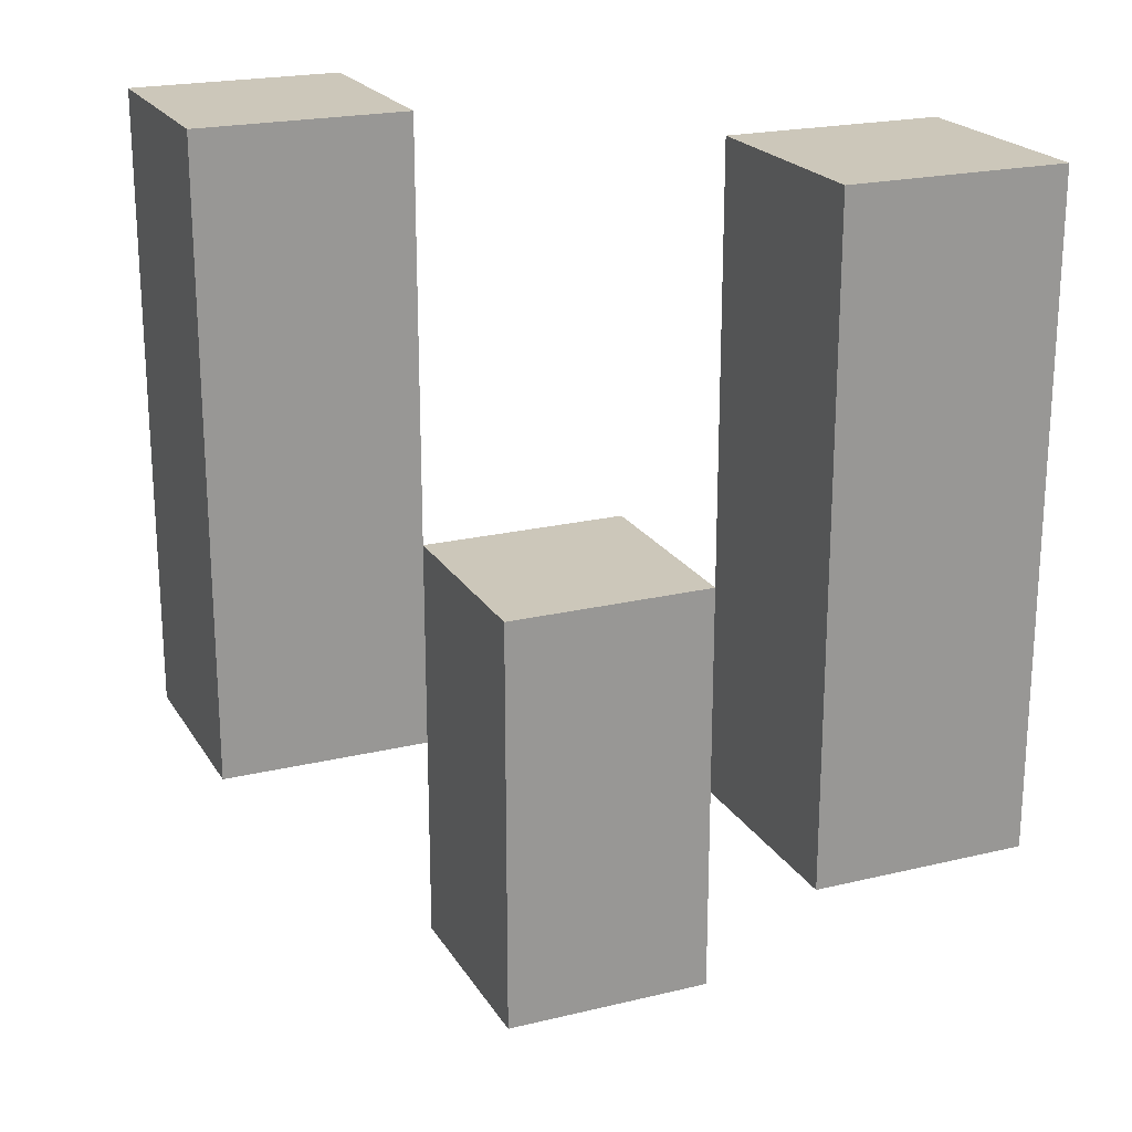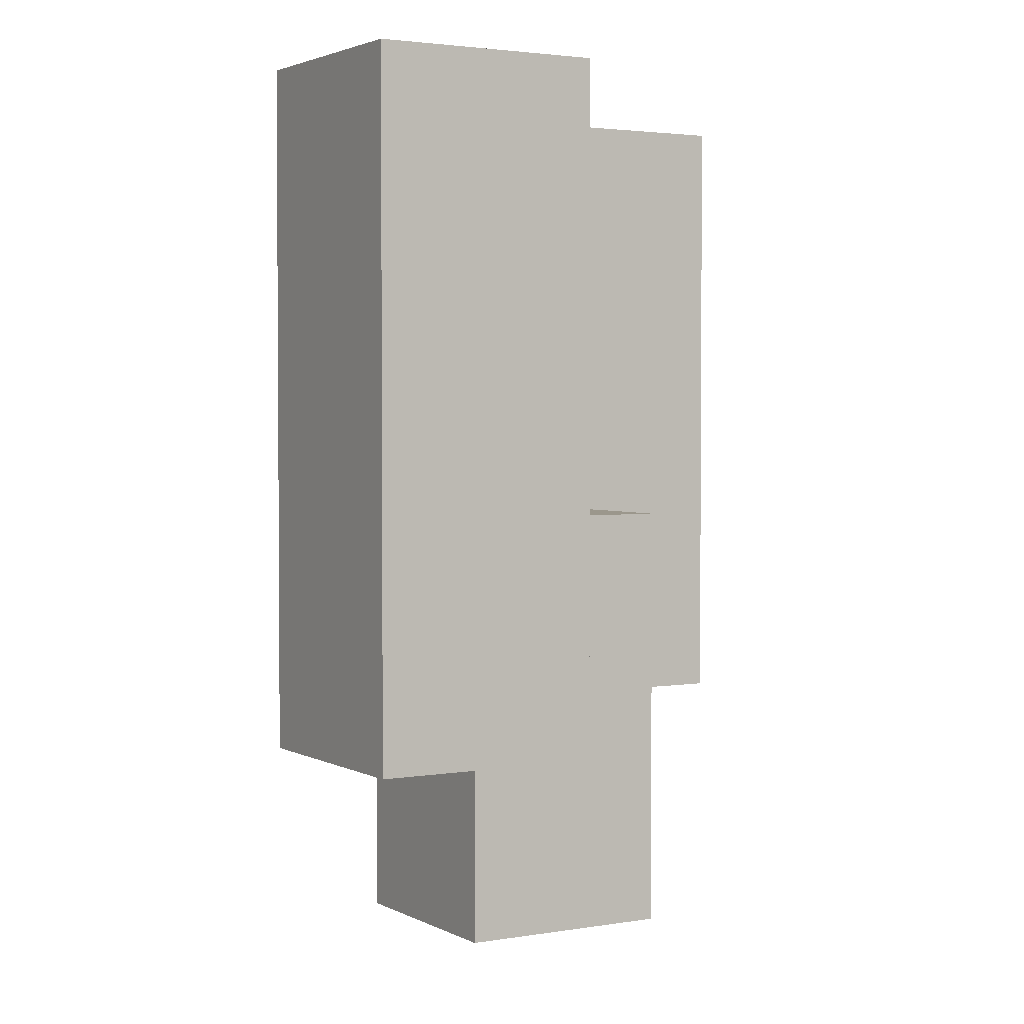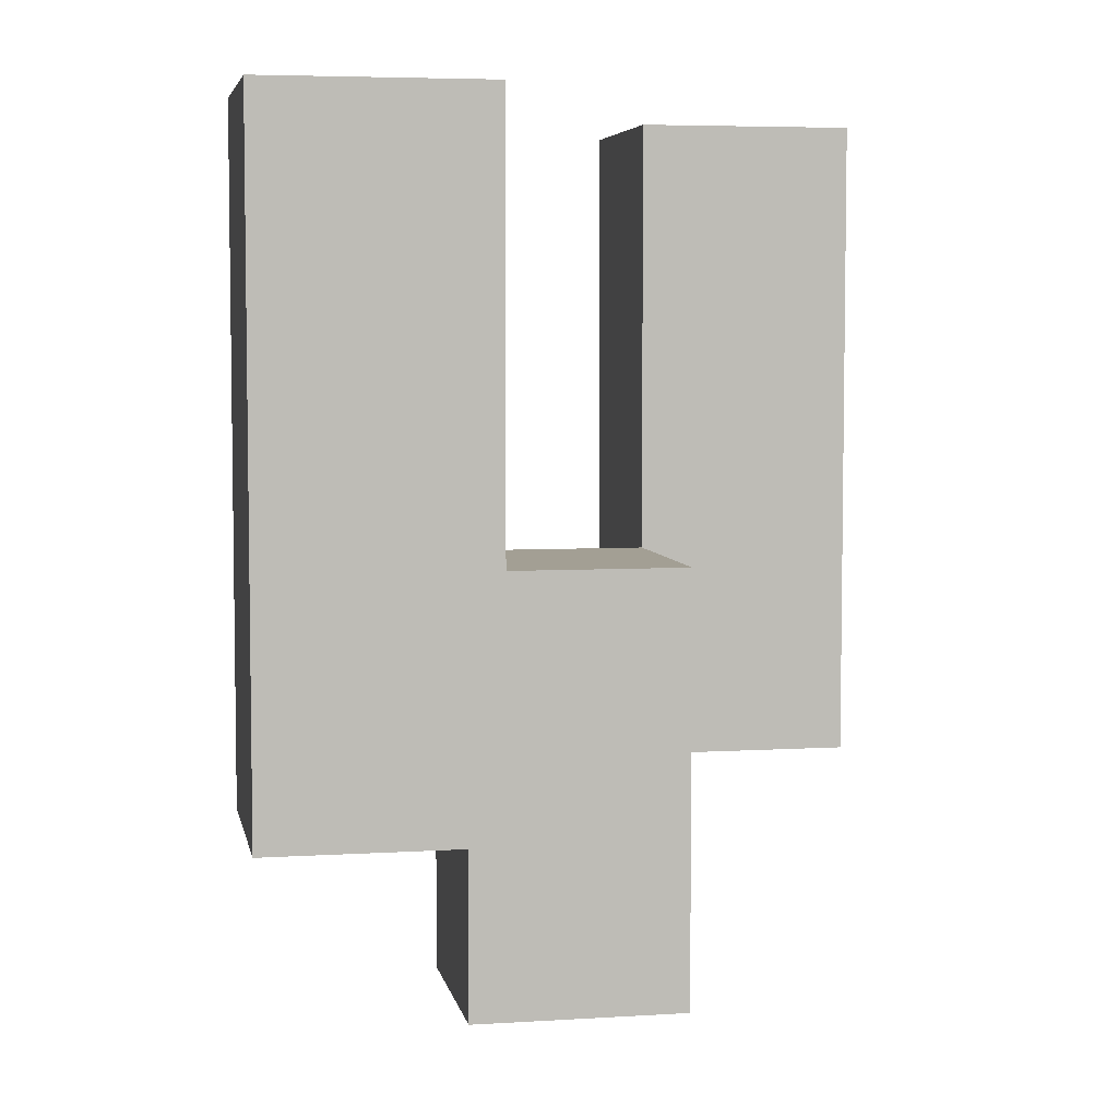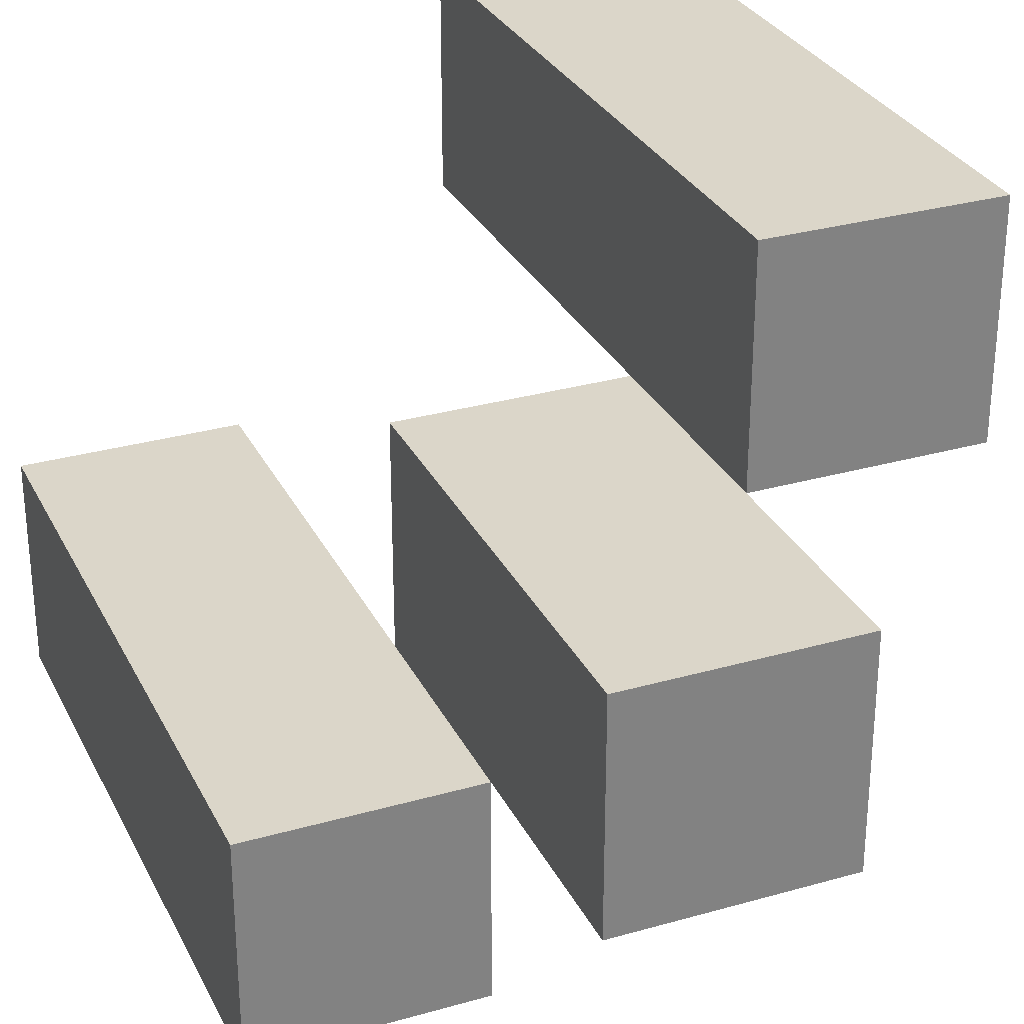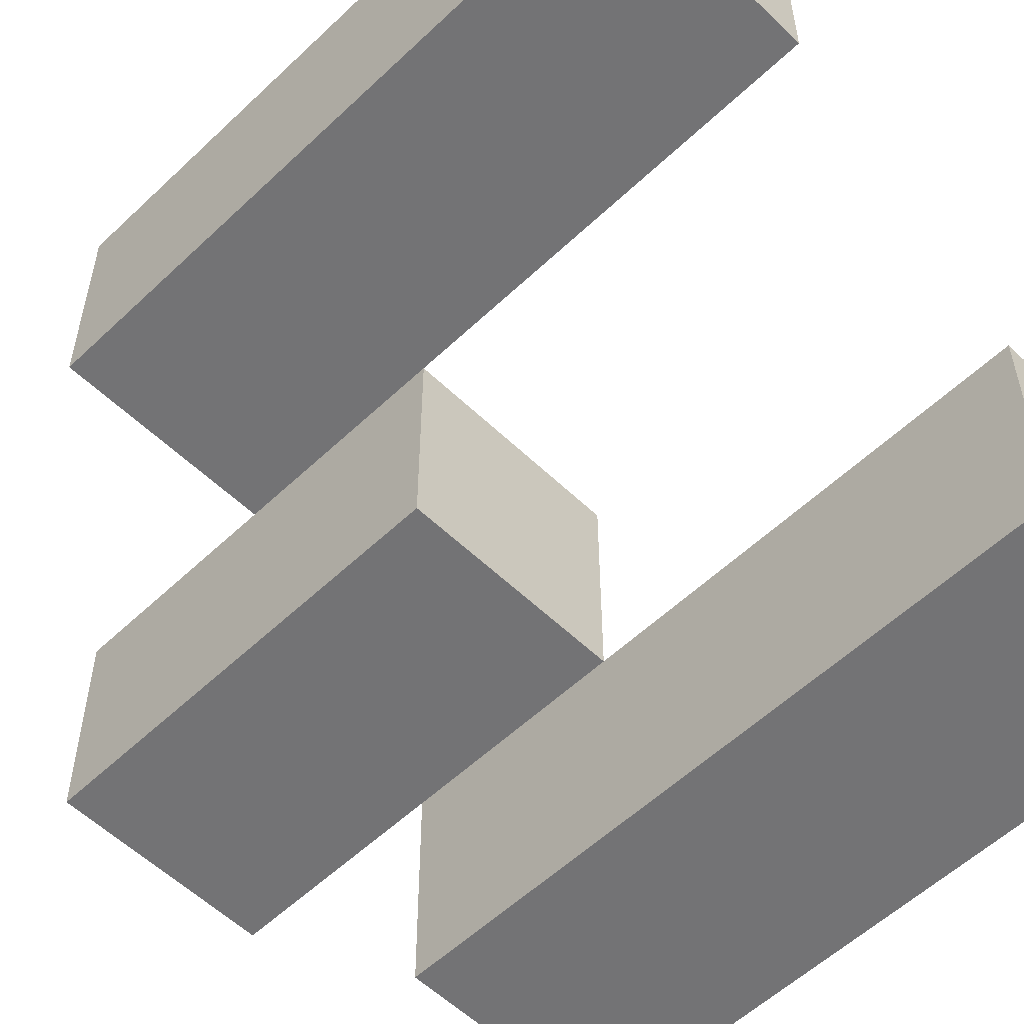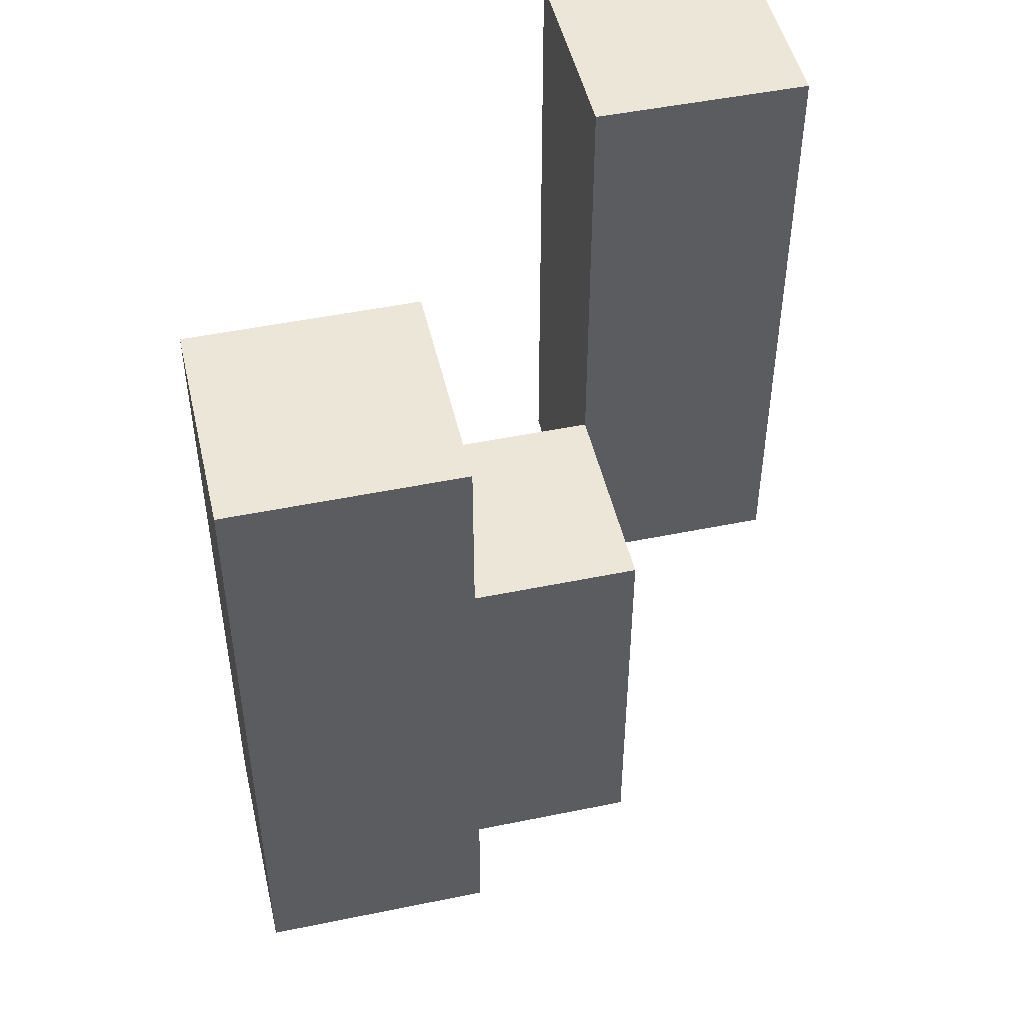
<metadata>
{"format":"obj","ext":"obj","renderer":"f3d","projection":"perspective","resolution":1024,"background":"white","views":[{"elev":21.3,"azim":156.8,"up":"+Y"},{"elev":2.6,"azim":59.4,"up":"+Y"},{"elev":5.4,"azim":-100.9,"up":"+Y"},{"elev":30.0,"azim":-22.6,"up":"+Z"},{"elev":-56.0,"azim":134.8,"up":"+Z"},{"elev":48.7,"azim":77.1,"up":"+Y"}]}
</metadata>
<code>
o
v 9.6 1 22
v 9.7 1 22
v 9.6 1.3 22
v 9.7 1.3 22
v 9.7 0.9 22.1
v 9.8 0.9 22.1
v 9.7 1 22.1
v 9.7 1.1 22.1
v 9.8 1.1 22.1
v 9.8 1 22.2
v 9.9 1 22.2
v 9.8 1.1 22.2
v 9.8 1.3 22.2
v 9.9 1.3 22.2
v 9.6 1 22.1
v 9.7 1 22.1
v 9.7 1.1 22.1
v 9.6 1.3 22.1
v 9.7 1.3 22.1
v 9.7 0.9 22.2
v 9.8 0.9 22.2
v 9.8 1 22.2
v 9.7 1.1 22.2
v 9.8 1.1 22.2
v 9.8 1 22.3
v 9.9 1 22.3
v 9.8 1.3 22.3
v 9.9 1.3 22.3
v 9.6 1 22
v 9.6 1.3 22
v 9.6 1 22.1
v 9.6 1.3 22.1
v 9.7 0.9 22.1
v 9.7 1 22.1
v 9.7 1.1 22.1
v 9.7 0.9 22.2
v 9.7 1.1 22.2
v 9.8 1 22.2
v 9.8 1.1 22.2
v 9.8 1.3 22.2
v 9.8 1 22.3
v 9.8 1.3 22.3
v 9.7 1 22
v 9.7 1.3 22
v 9.7 1 22.1
v 9.7 1.1 22.1
v 9.7 1.3 22.1
v 9.8 0.9 22.1
v 9.8 1.1 22.1
v 9.8 0.9 22.2
v 9.8 1 22.2
v 9.8 1.1 22.2
v 9.9 1 22.2
v 9.9 1.3 22.2
v 9.9 1 22.3
v 9.9 1.3 22.3
v 9.7 0.9 22.1
v 9.7 0.9 22.2
v 9.8 0.9 22.1
v 9.8 0.9 22.2
v 9.6 1 22
v 9.6 1 22.1
v 9.7 1 22
v 9.7 1 22.1
v 9.8 1 22.2
v 9.8 1 22.3
v 9.9 1 22.2
v 9.9 1 22.3
v 9.7 1.1 22.1
v 9.7 1.1 22.2
v 9.8 1.1 22.1
v 9.8 1.1 22.2
v 9.6 1.3 22
v 9.6 1.3 22.1
v 9.7 1.3 22
v 9.7 1.3 22.1
v 9.8 1.3 22.2
v 9.8 1.3 22.3
v 9.9 1.3 22.2
v 9.9 1.3 22.3
f 3 2 1
f 4 2 3
f 7 6 5
f 8 6 7
f 9 6 8
f 12 11 10
f 13 11 12
f 14 11 13
f 15 16 17
f 15 17 18
f 18 17 19
f 20 21 22
f 20 22 23
f 23 22 24
f 25 26 27
f 27 26 28
f 31 30 29
f 32 30 31
f 36 34 33
f 36 35 34
f 37 35 36
f 41 39 38
f 41 40 39
f 42 40 41
f 43 44 45
f 45 44 46
f 46 44 47
f 48 49 50
f 50 49 51
f 51 49 52
f 53 54 55
f 55 54 56
f 59 58 57
f 60 58 59
f 63 62 61
f 64 62 63
f 67 66 65
f 68 66 67
f 69 70 71
f 71 70 72
f 73 74 75
f 75 74 76
f 77 78 79
f 79 78 80

</code>
